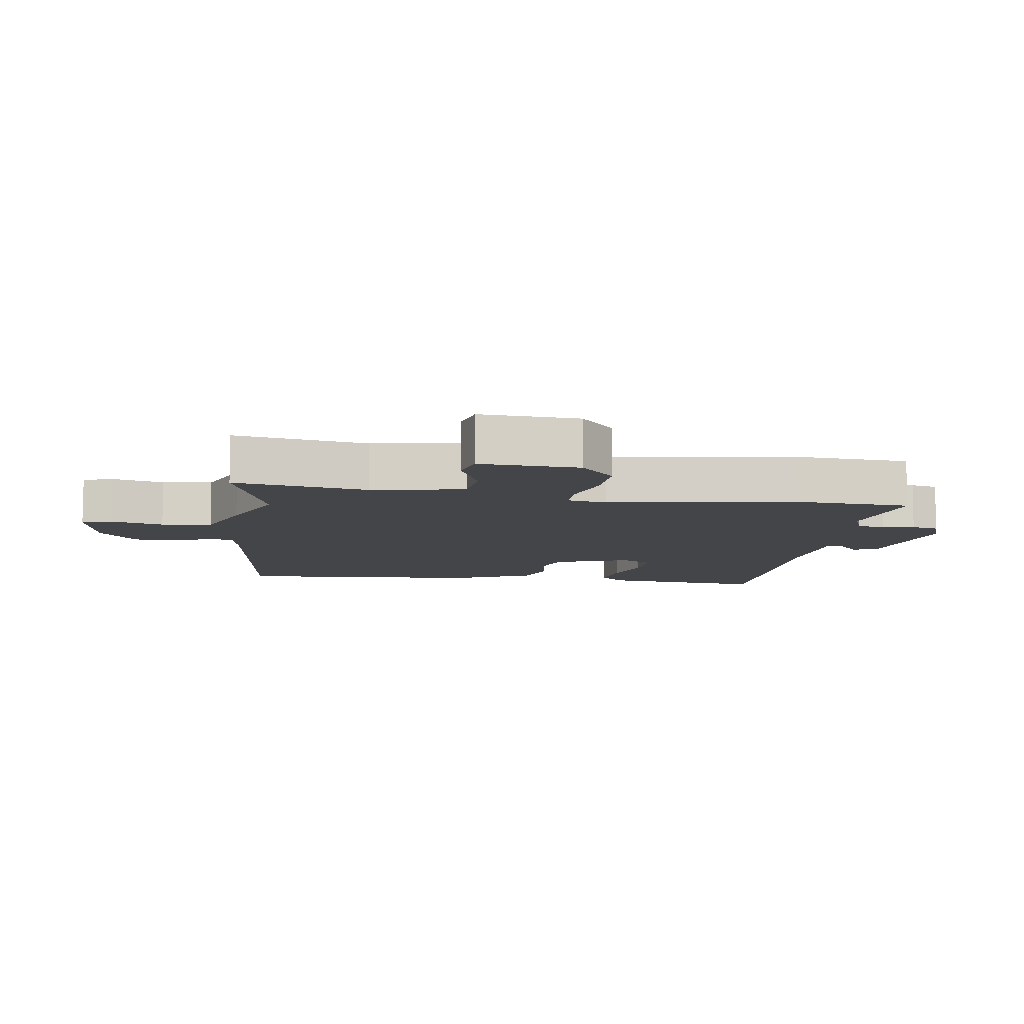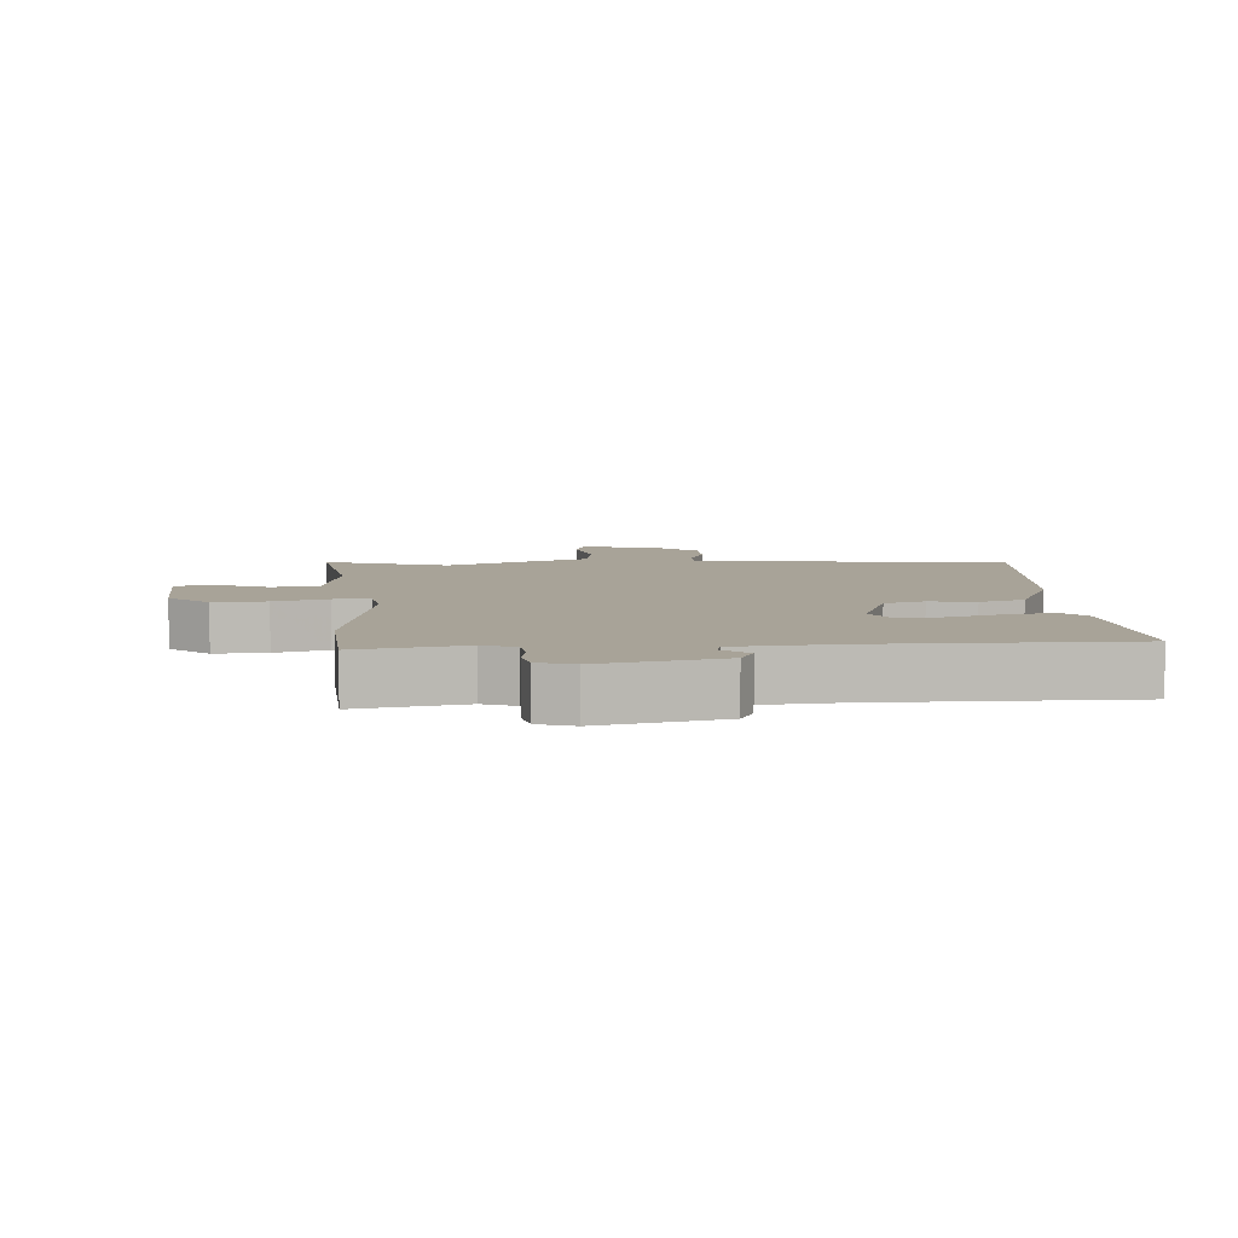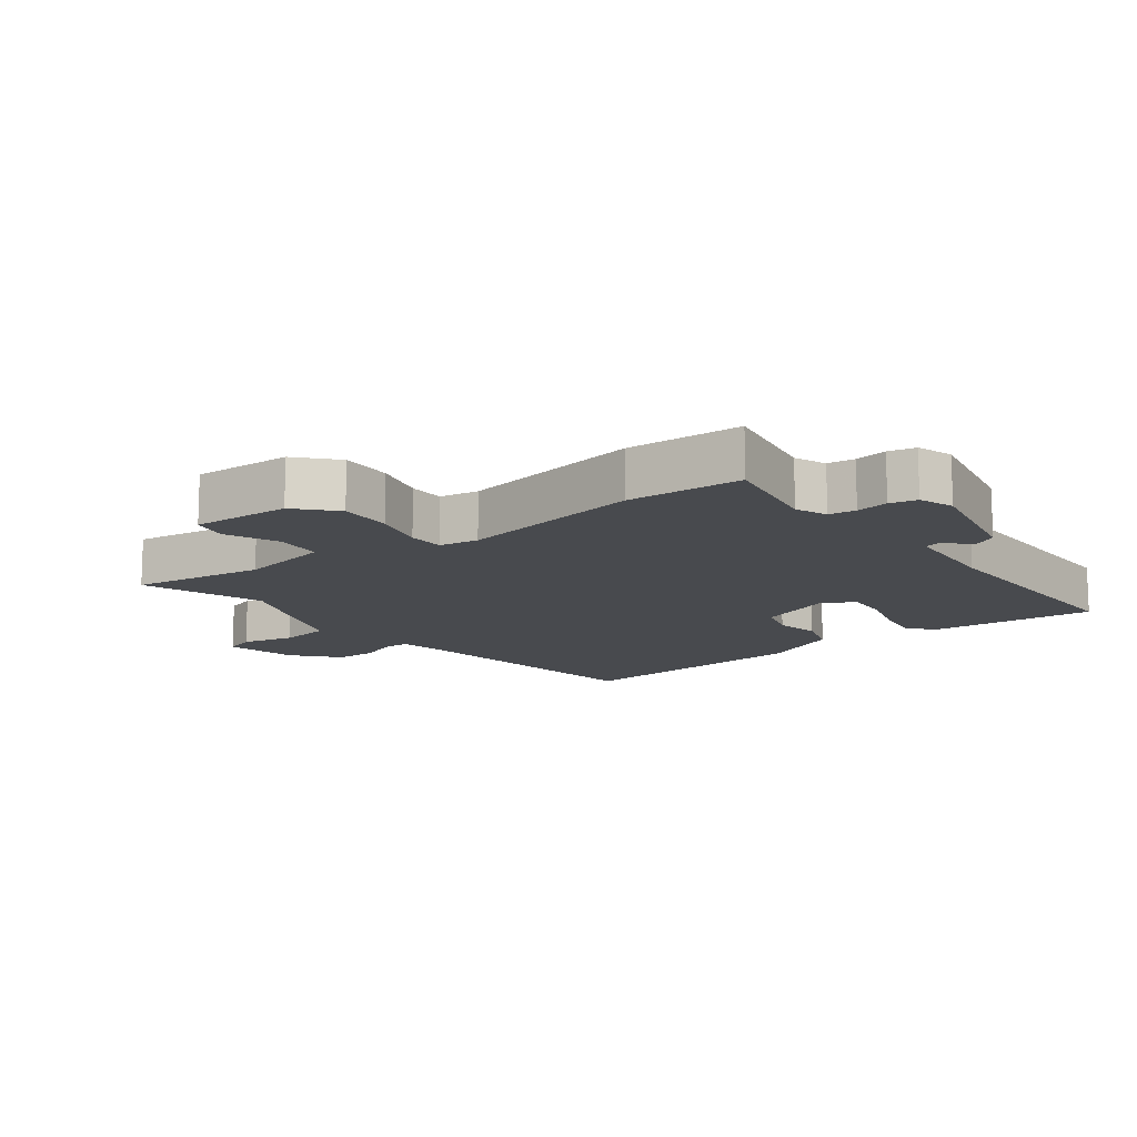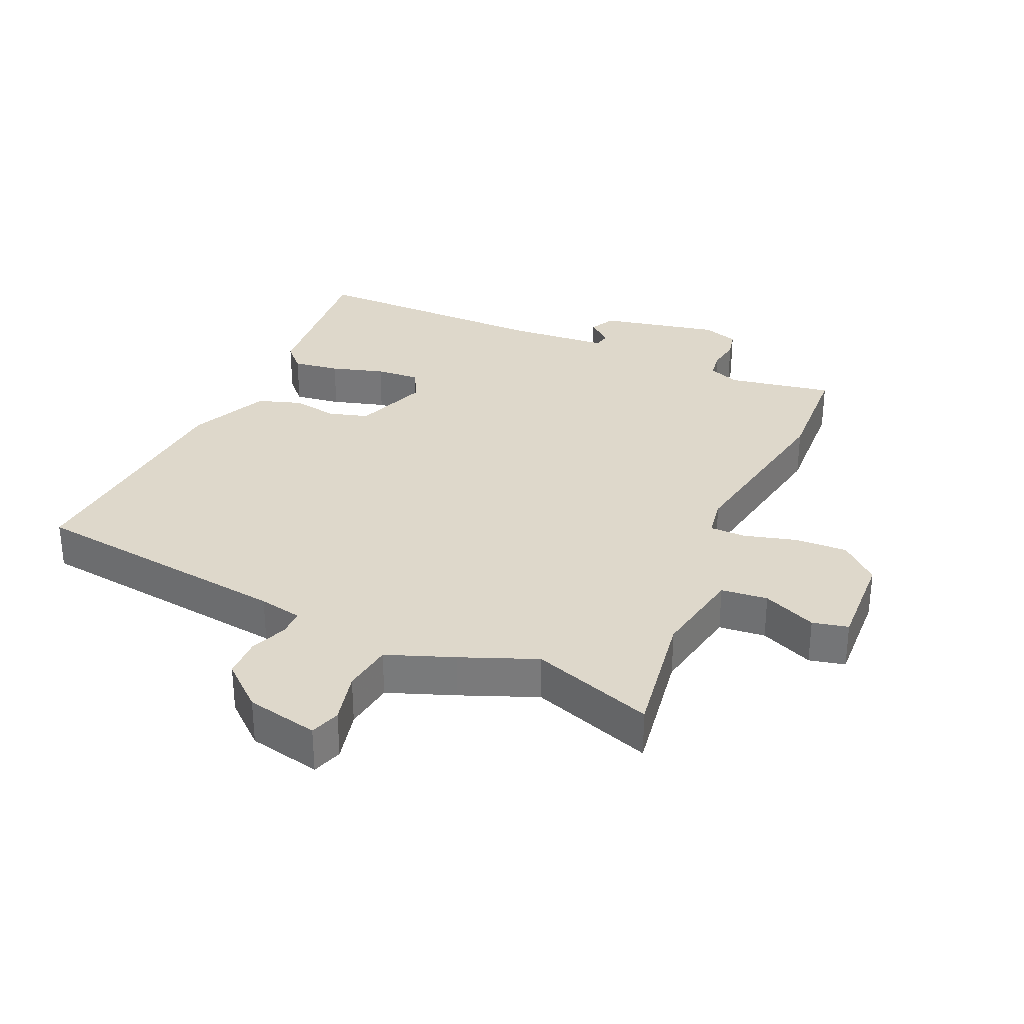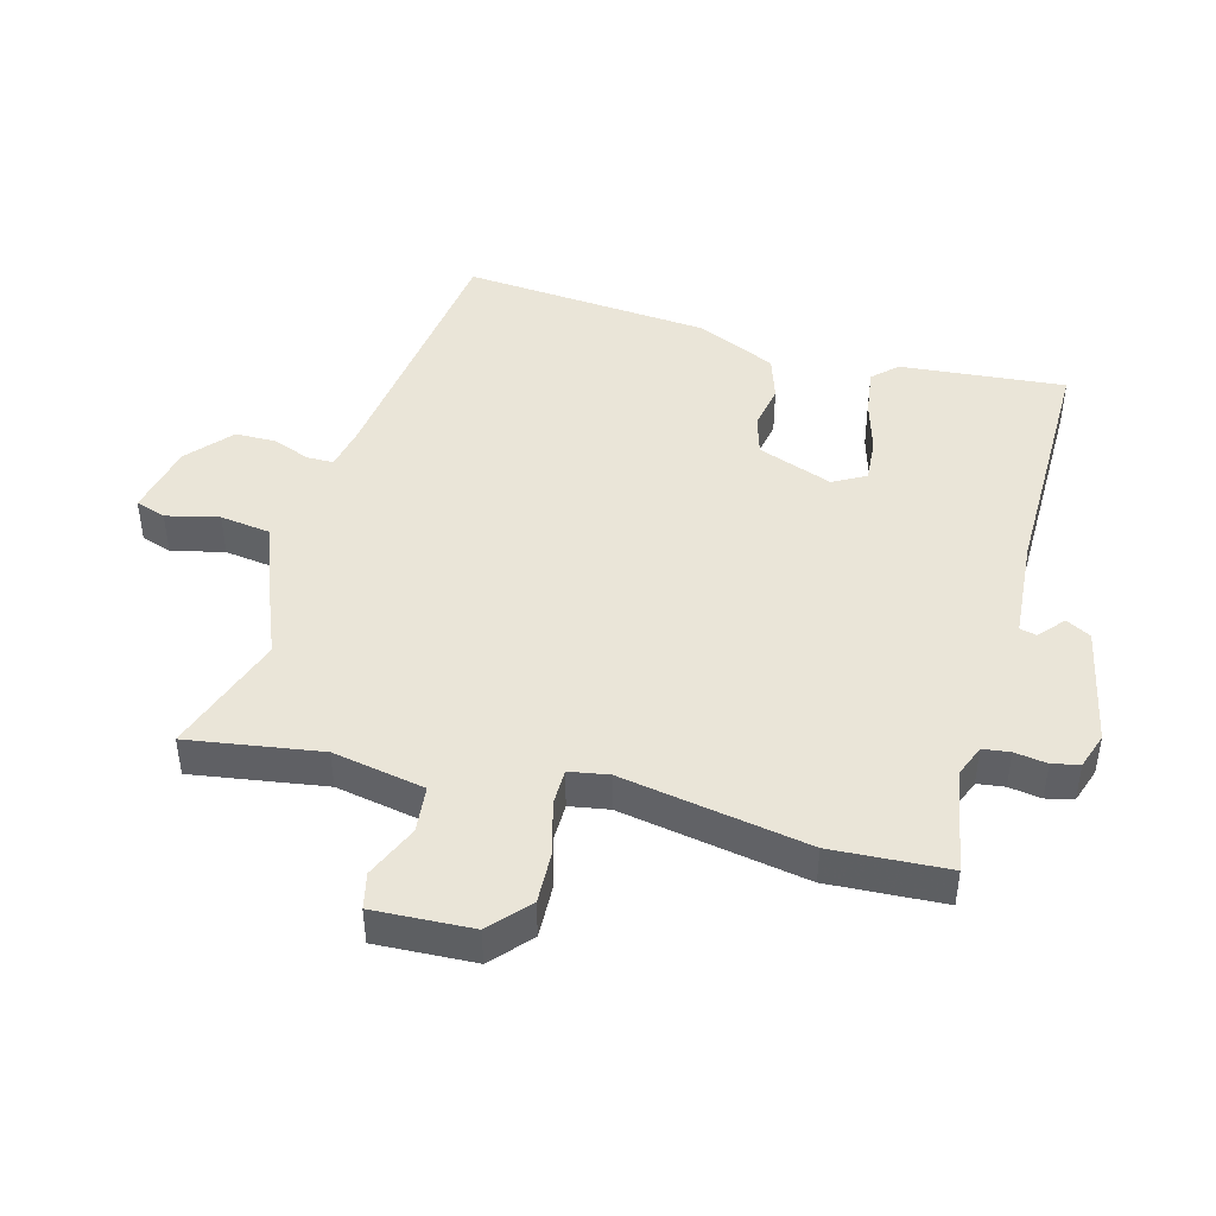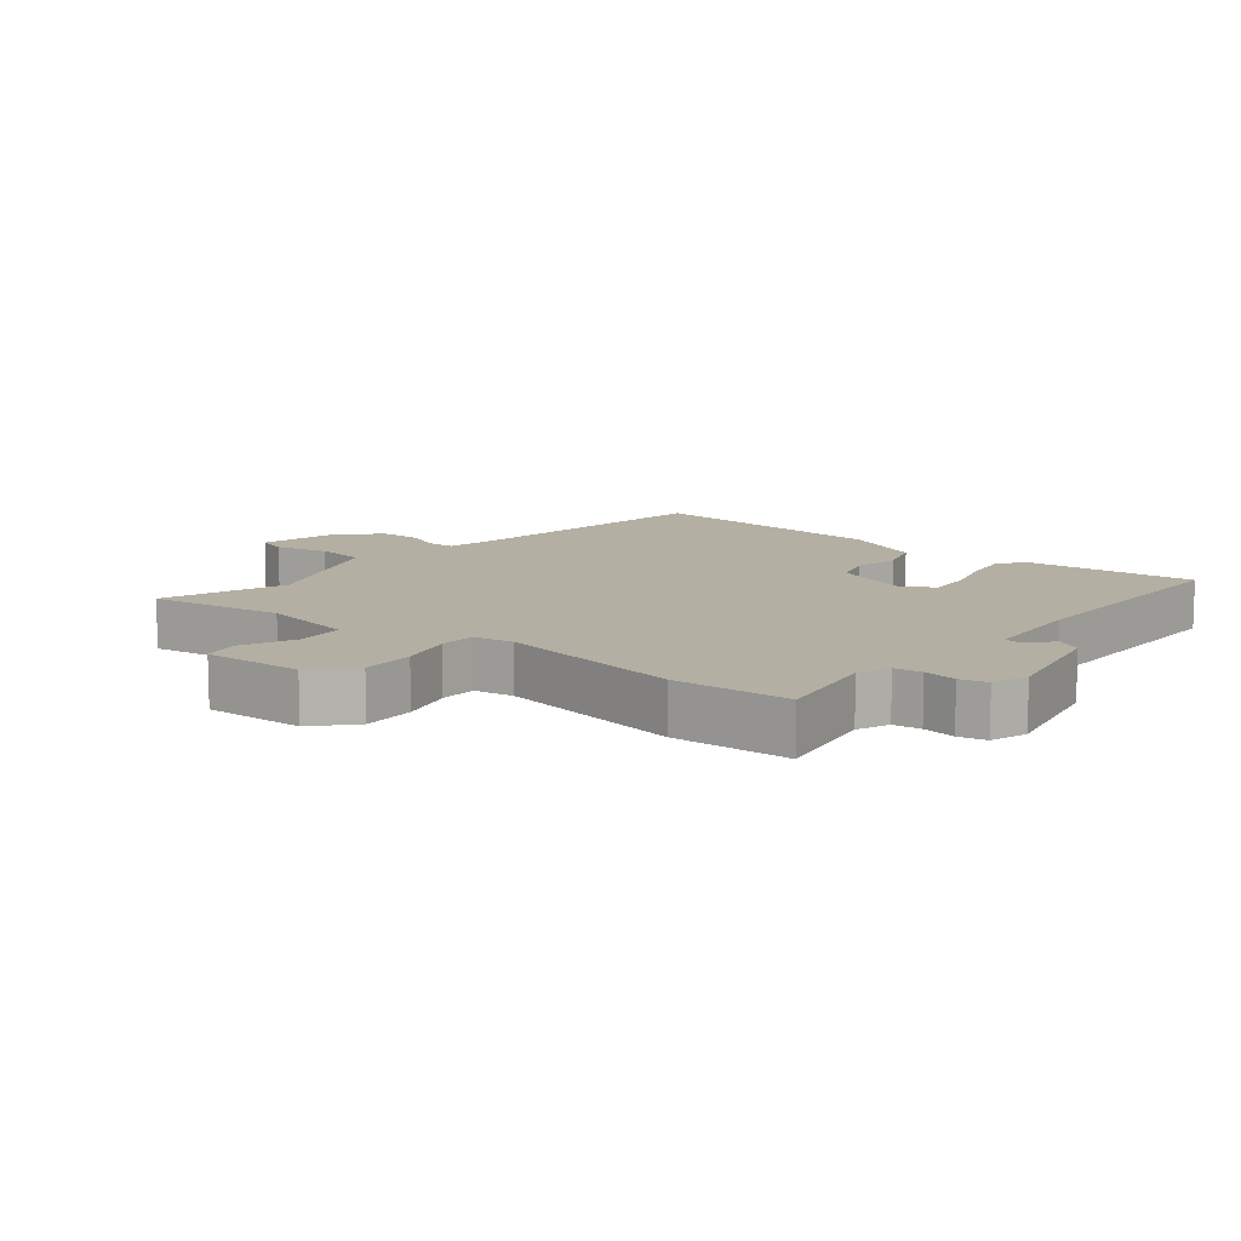
<metadata>
{"format":"obj","ext":"obj","renderer":"f3d","projection":"perspective","resolution":1024,"background":"white","views":[{"elev":-9.1,"azim":81.9,"up":"+Y"},{"elev":6.9,"azim":176.3,"up":"+Y"},{"elev":-13.2,"azim":128.1,"up":"+Y"},{"elev":31.6,"azim":24.6,"up":"+Y"},{"elev":45.1,"azim":105.8,"up":"+Y"},{"elev":11.2,"azim":129.9,"up":"+Y"}]}
</metadata>
<code>
v -0.482 0.07 -0.506
v -0.456 0.07 -0.252
v -0.42 0.07 -0.215
v -0.348 0.07 -0.226
v -0.266 0.07 -0.251
v -0.198 0.07 -0.257
v -0.17 0.07 -0.207
v -0.211 0.07 -0.091
v -0.272 0.07 -0.072
v -0.342 0.07 -0.084
v -0.41 0.07 -0.061
v -0.464 0.07 0.062
v -0.491 0.07 0.446
v -0.08 0.07 0.495
v -0.013 0.07 0.508
v -0.012 0.07 0.549
v -0.034 0.07 0.607
v -0.032 0.07 0.67
v 0.036 0.07 0.728
v 0.148 0.07 0.751
v 0.163 0.07 0.704
v 0.143 0.07 0.623
v 0.153 0.07 0.545
v 0.256 0.07 0.505
v 0.372 0.07 0.457
v 0.561 0.07 0.52
v 0.527 0.07 0.315
v 0.552 0.07 0.172
v 0.624 0.07 0.164
v 0.707 0.07 0.199
v 0.762 0.07 0.186
v 0.753 0.07 0.033
v 0.693 0.07 -0.02
v 0.612 0.07 -0.016
v 0.531 0.07 0.007
v 0.475 0.07 0.007
v 0.464 0.07 -0.054
v 0.511 0.07 -0.342
v 0.499 0.07 -0.521
v 0.337 0.07 -0.49
v 0.288 0.07 -0.509
v 0.282 0.07 -0.551
v 0.289 0.07 -0.601
v 0.279 0.07 -0.643
v 0.224 0.07 -0.661
v 0.04 0.07 -0.62
v 0.02 0.07 -0.581
v 0.059 0.07 -0.548
v 0.053 0.07 -0.522
v -0.104 0.07 -0.508
v -0.482 0 -0.506
v -0.456 0 -0.252
v -0.42 0 -0.215
v -0.348 0 -0.226
v -0.266 0 -0.251
v -0.198 0 -0.257
v -0.17 0 -0.207
v -0.211 0 -0.091
v -0.272 0 -0.072
v -0.342 0 -0.084
v -0.41 0 -0.061
v -0.464 0 0.062
v -0.491 0 0.446
v -0.08 0 0.495
v -0.013 0 0.508
v -0.012 0 0.549
v -0.034 0 0.607
v -0.032 0 0.67
v 0.036 0 0.728
v 0.148 0 0.751
v 0.163 0 0.704
v 0.143 0 0.623
v 0.153 0 0.545
v 0.256 0 0.505
v 0.372 0 0.457
v 0.561 0 0.52
v 0.527 0 0.315
v 0.552 0 0.172
v 0.624 0 0.164
v 0.707 0 0.199
v 0.762 0 0.186
v 0.753 0 0.033
v 0.693 0 -0.02
v 0.612 0 -0.016
v 0.531 0 0.007
v 0.475 0 0.007
v 0.464 0 -0.054
v 0.511 0 -0.342
v 0.499 0 -0.521
v 0.337 0 -0.49
v 0.288 0 -0.509
v 0.282 0 -0.551
v 0.289 0 -0.601
v 0.279 0 -0.643
v 0.224 0 -0.661
v 0.04 0 -0.62
v 0.02 0 -0.581
v 0.059 0 -0.548
v 0.053 0 -0.522
v -0.104 0 -0.508
f 45 46 47 48
f 45 48 49
f 42 43 44 45
f 41 42 45 49
f 40 41 49 50
f 37 38 39 40
f 36 37 40 50
f 32 33 34 35
f 32 35 36
f 29 30 31 32
f 28 29 32 36
f 27 28 36 50
f 25 26 27 50
f 23 24 25 50
f 19 20 21 22
f 16 17 18 19
f 15 16 19 22
f 11 12 13 14
f 9 10 11 14
f 8 9 14 15
f 7 8 15 22
f 2 3 4 5
f 2 5 6
f 1 2 6
f 50 1 6
f 7 22 23 50
f 6 7 50
f 98 97 96 95
f 99 98 95
f 95 94 93 92
f 99 95 92 91
f 100 99 91 90
f 90 89 88 87
f 100 90 87 86
f 85 84 83 82
f 86 85 82
f 82 81 80 79
f 86 82 79 78
f 100 86 78 77
f 100 77 76 75
f 100 75 74 73
f 72 71 70 69
f 69 68 67 66
f 72 69 66 65
f 64 63 62 61
f 64 61 60 59
f 65 64 59 58
f 72 65 58 57
f 55 54 53 52
f 56 55 52
f 56 52 51
f 56 51 100
f 100 73 72 57
f 100 57 56
f 1 51 52 2
f 2 52 53 3
f 3 53 54 4
f 4 54 55 5
f 5 55 56 6
f 6 56 57 7
f 7 57 58 8
f 8 58 59 9
f 9 59 60 10
f 10 60 61 11
f 11 61 62 12
f 12 62 63 13
f 13 63 64 14
f 14 64 65 15
f 15 65 66 16
f 16 66 67 17
f 17 67 68 18
f 18 68 69 19
f 19 69 70 20
f 20 70 71 21
f 21 71 72 22
f 22 72 73 23
f 23 73 74 24
f 24 74 75 25
f 25 75 76 26
f 26 76 77 27
f 27 77 78 28
f 28 78 79 29
f 29 79 80 30
f 30 80 81 31
f 31 81 82 32
f 32 82 83 33
f 33 83 84 34
f 34 84 85 35
f 35 85 86 36
f 36 86 87 37
f 37 87 88 38
f 38 88 89 39
f 39 89 90 40
f 40 90 91 41
f 41 91 92 42
f 42 92 93 43
f 43 93 94 44
f 44 94 95 45
f 45 95 96 46
f 46 96 97 47
f 47 97 98 48
f 48 98 99 49
f 49 99 100 50
f 50 100 51 1

</code>
